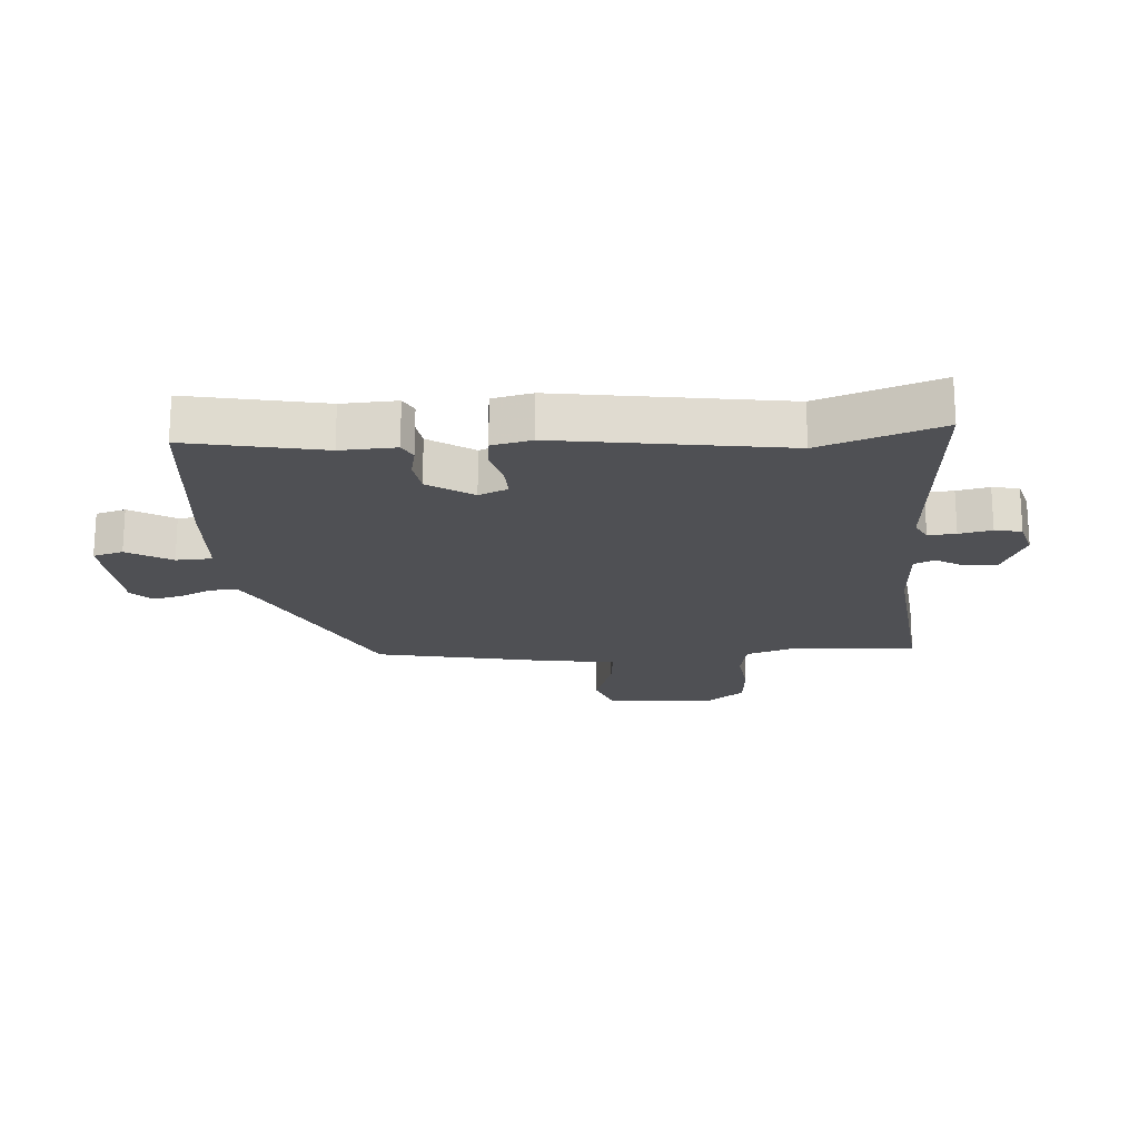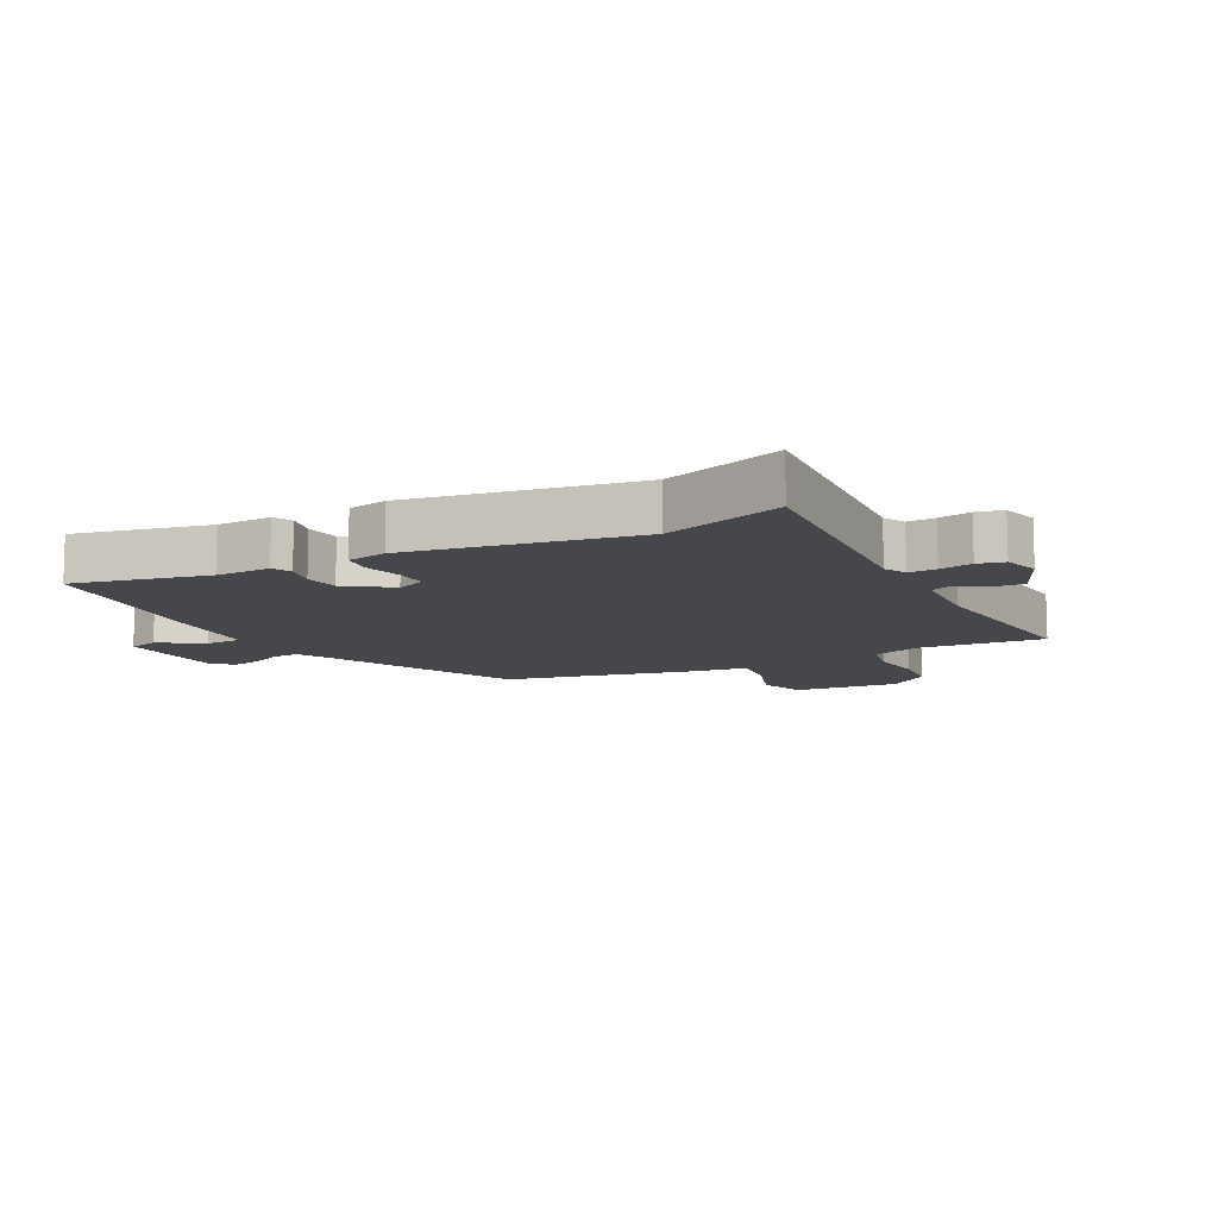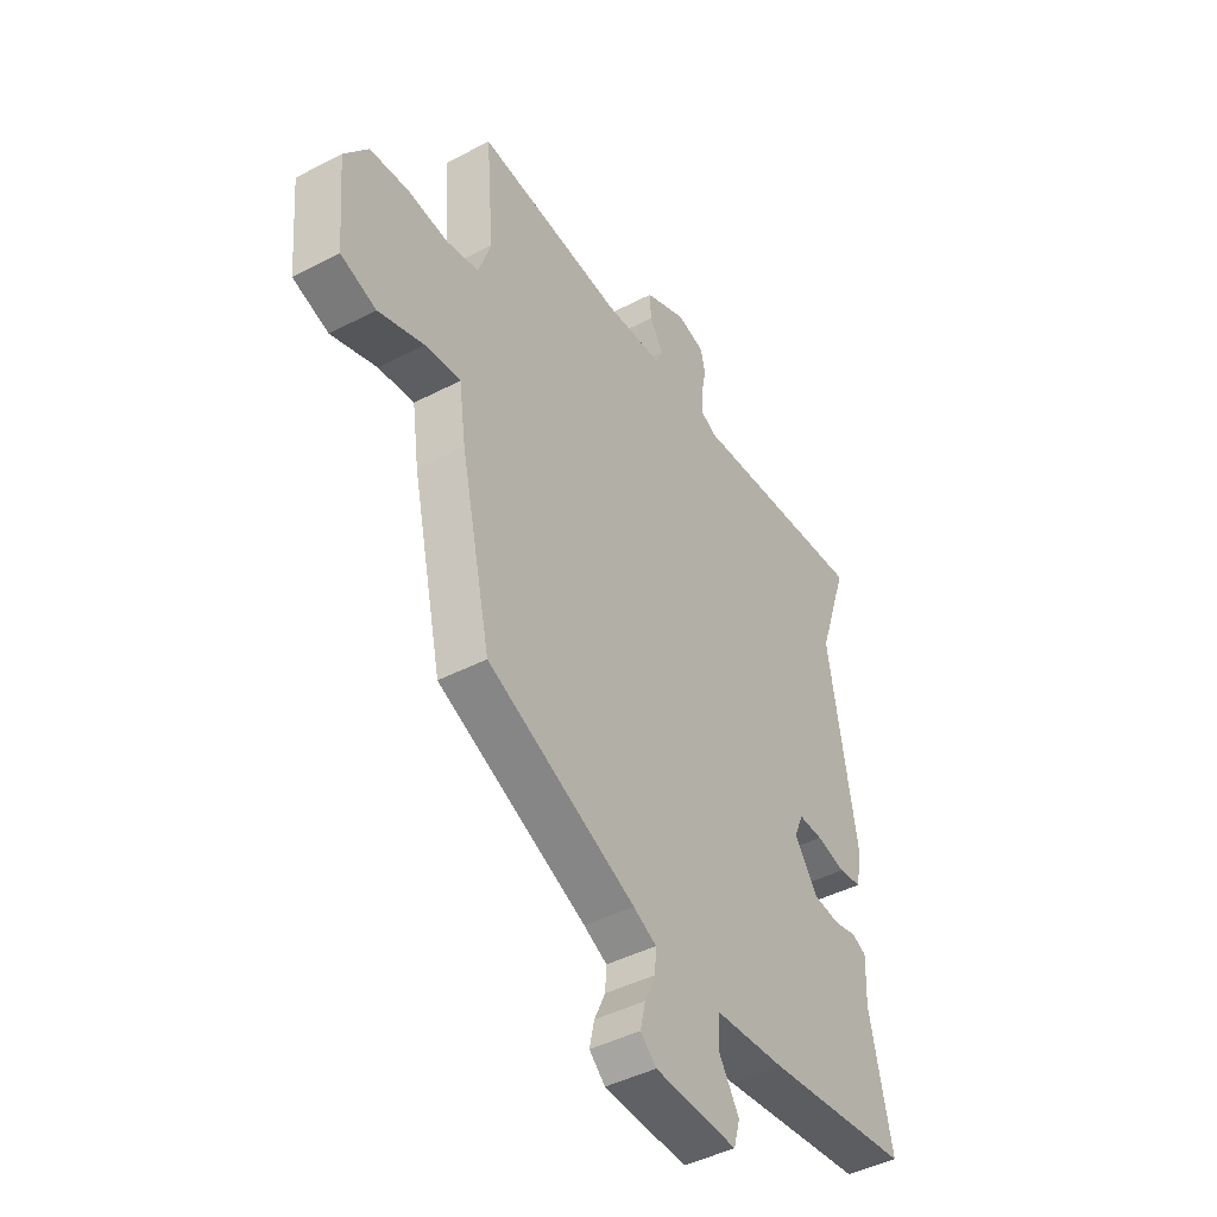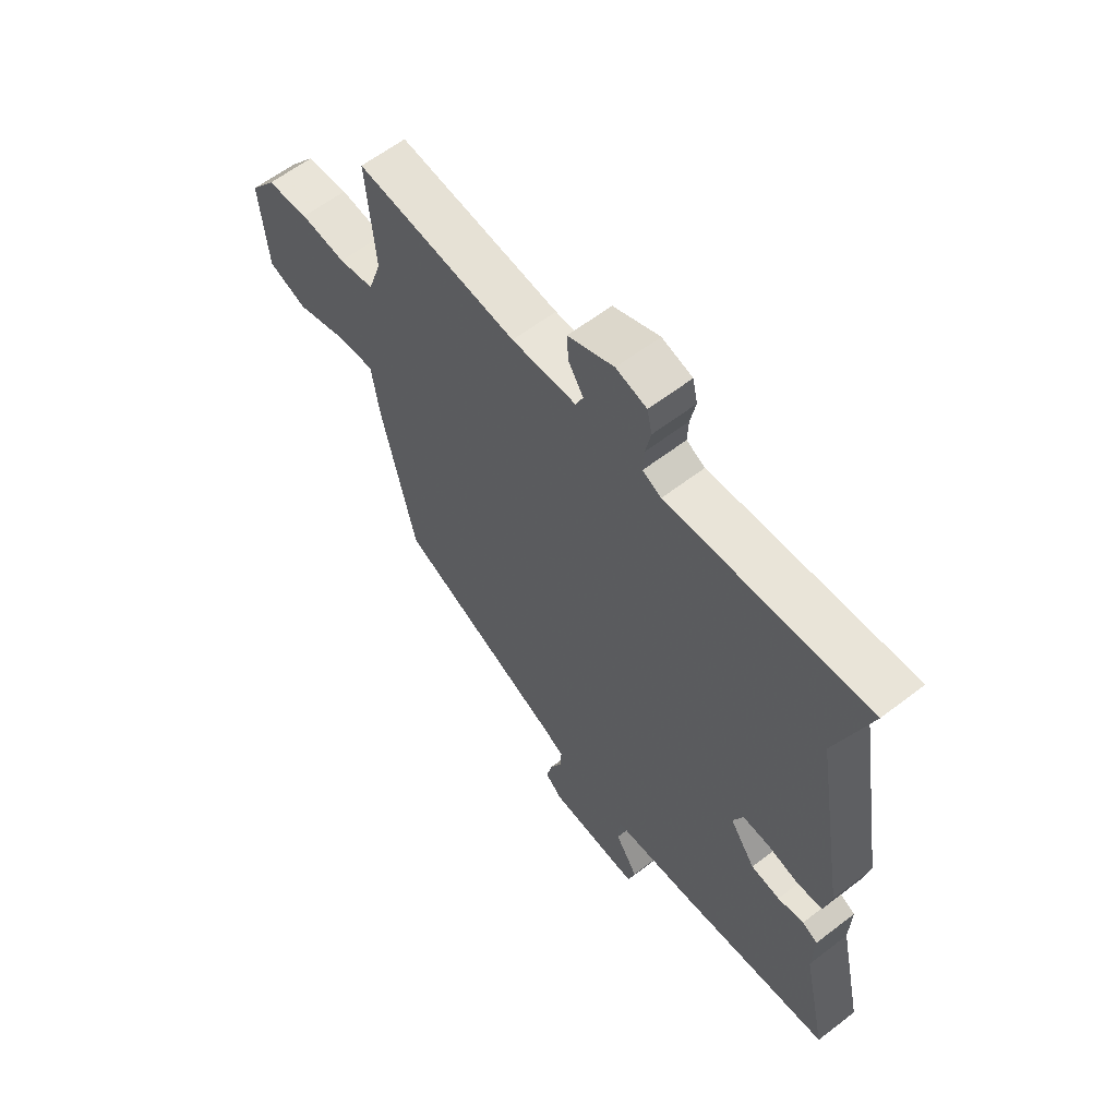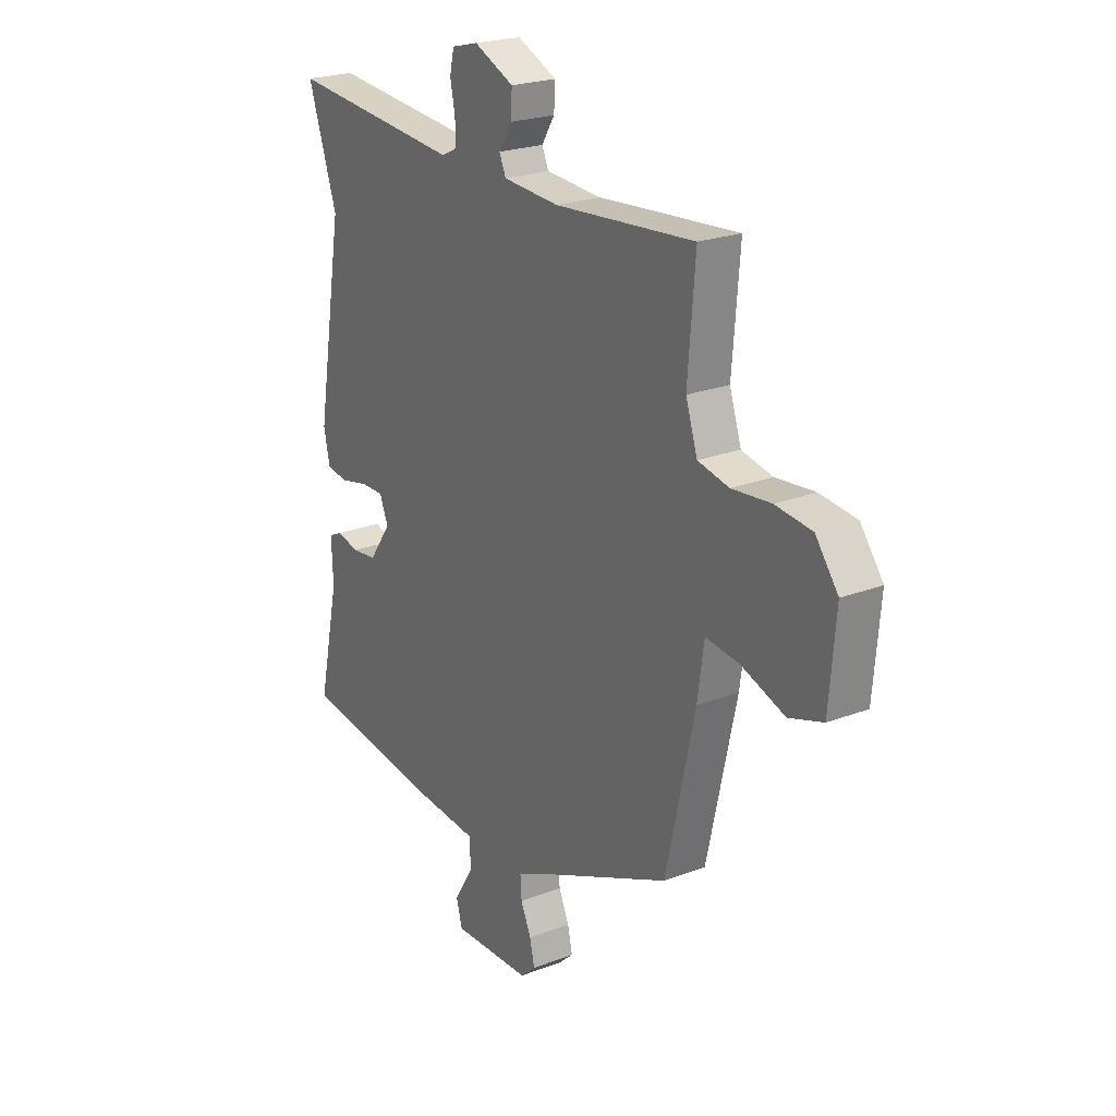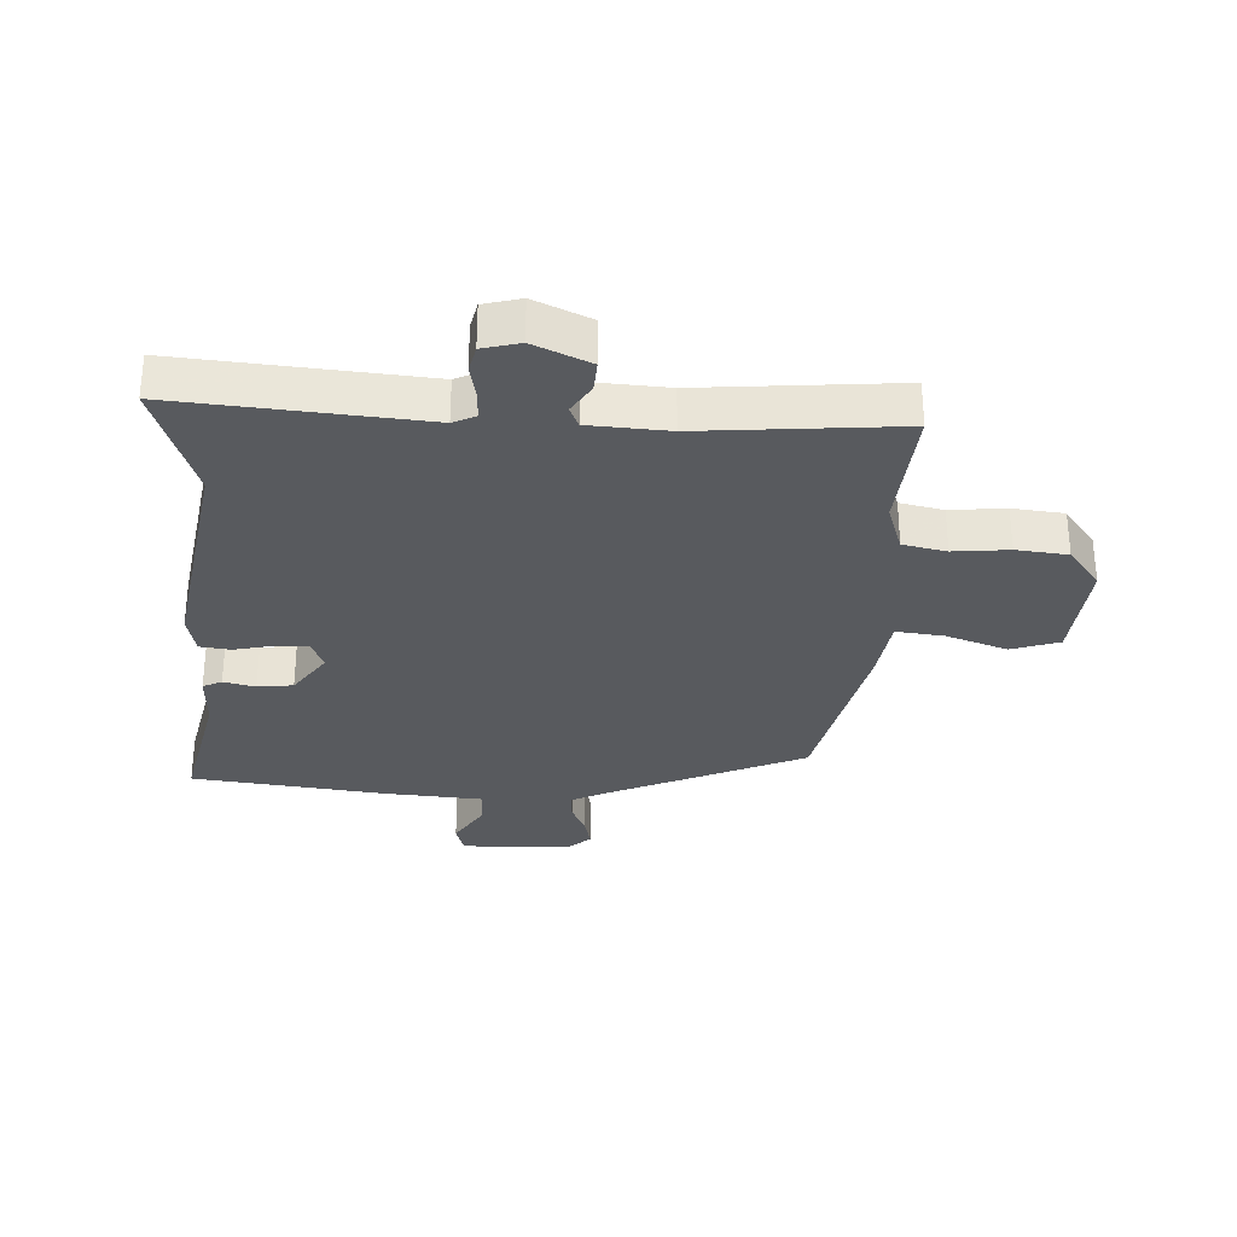
<metadata>
{"format":"obj","ext":"obj","renderer":"f3d","projection":"perspective","resolution":1024,"background":"white","views":[{"elev":-19.1,"azim":-84.9,"up":"+Y"},{"elev":-10.7,"azim":-62.2,"up":"+Y"},{"elev":-43.8,"azim":121.6,"up":"+Z"},{"elev":61.1,"azim":-128.1,"up":"+Z"},{"elev":23.1,"azim":57.0,"up":"+Z"},{"elev":-30.8,"azim":-2.9,"up":"+Y"}]}
</metadata>
<code>
v -0.559 0.07 -0.49
v -0.51 0.07 -0.268
v -0.513 0.07 -0.177
v -0.482 0.07 -0.162
v -0.43 0.07 -0.174
v -0.372 0.07 -0.167
v -0.321 0.07 -0.094
v -0.341 0.07 -0.046
v -0.395 0.07 -0.047
v -0.459 0.07 -0.062
v -0.509 0.07 -0.055
v -0.523 0.07 0.011
v -0.46 0.07 0.382
v -0.527 0.07 0.58
v -0.128 0.07 0.546
v -0.091 0.07 0.564
v -0.093 0.07 0.61
v -0.104 0.07 0.664
v -0.094 0.07 0.708
v -0.033 0.07 0.724
v 0.059 0.07 0.683
v 0.056 0.07 0.632
v 0.026 0.07 0.584
v 0.041 0.07 0.55
v 0.17 0.07 0.542
v 0.492 0.07 0.57
v 0.475 0.07 0.363
v 0.502 0.07 0.282
v 0.573 0.07 0.267
v 0.663 0.07 0.276
v 0.747 0.07 0.267
v 0.799 0.07 0.199
v 0.784 0.07 0.024
v 0.706 0.07 -0.002
v 0.606 0.07 0.033
v 0.528 0.07 0.042
v 0.513 0.07 -0.064
v 0.446 0.07 -0.365
v 0.119 0.07 -0.511
v 0.068 0.07 -0.537
v 0.071 0.07 -0.582
v 0.095 0.07 -0.635
v 0.106 0.07 -0.684
v 0.071 0.07 -0.716
v -0.111 0.07 -0.723
v -0.125 0.07 -0.673
v -0.08 0.07 -0.601
v -0.082 0.07 -0.541
v -0.239 0.07 -0.529
v -0.559 0 -0.49
v -0.51 0 -0.268
v -0.513 0 -0.177
v -0.482 0 -0.162
v -0.43 0 -0.174
v -0.372 0 -0.167
v -0.321 0 -0.094
v -0.341 0 -0.046
v -0.395 0 -0.047
v -0.459 0 -0.062
v -0.509 0 -0.055
v -0.523 0 0.011
v -0.46 0 0.382
v -0.527 0 0.58
v -0.128 0 0.546
v -0.091 0 0.564
v -0.093 0 0.61
v -0.104 0 0.664
v -0.094 0 0.708
v -0.033 0 0.724
v 0.059 0 0.683
v 0.056 0 0.632
v 0.026 0 0.584
v 0.041 0 0.55
v 0.17 0 0.542
v 0.492 0 0.57
v 0.475 0 0.363
v 0.502 0 0.282
v 0.573 0 0.267
v 0.663 0 0.276
v 0.747 0 0.267
v 0.799 0 0.199
v 0.784 0 0.024
v 0.706 0 -0.002
v 0.606 0 0.033
v 0.528 0 0.042
v 0.513 0 -0.064
v 0.446 0 -0.365
v 0.119 0 -0.511
v 0.068 0 -0.537
v 0.071 0 -0.582
v 0.095 0 -0.635
v 0.106 0 -0.684
v 0.071 0 -0.716
v -0.111 0 -0.723
v -0.125 0 -0.673
v -0.08 0 -0.601
v -0.082 0 -0.541
v -0.239 0 -0.529
f 48 49 1 2
f 44 45 46 47
f 44 47 48
f 41 42 43 44
f 40 41 44 48
f 39 40 48 2
f 36 37 38 39
f 32 33 34 35
f 32 35 36
f 29 30 31 32
f 28 29 32 36
f 27 28 36 39
f 25 26 27 39
f 20 21 22 23
f 18 19 20 23
f 17 18 23 24
f 16 17 24
f 15 16 24
f 13 14 15
f 9 10 11 12
f 8 9 12 13
f 7 8 13 15
f 2 3 4 5
f 2 5 6
f 39 2 6
f 25 39 6 7
f 7 15 24 25
f 51 50 98 97
f 96 95 94 93
f 97 96 93
f 93 92 91 90
f 97 93 90 89
f 51 97 89 88
f 88 87 86 85
f 84 83 82 81
f 85 84 81
f 81 80 79 78
f 85 81 78 77
f 88 85 77 76
f 88 76 75 74
f 72 71 70 69
f 72 69 68 67
f 73 72 67 66
f 73 66 65
f 73 65 64
f 64 63 62
f 61 60 59 58
f 62 61 58 57
f 64 62 57 56
f 54 53 52 51
f 55 54 51
f 55 51 88
f 56 55 88 74
f 74 73 64 56
f 1 50 51 2
f 2 51 52 3
f 3 52 53 4
f 4 53 54 5
f 5 54 55 6
f 6 55 56 7
f 7 56 57 8
f 8 57 58 9
f 9 58 59 10
f 10 59 60 11
f 11 60 61 12
f 12 61 62 13
f 13 62 63 14
f 14 63 64 15
f 15 64 65 16
f 16 65 66 17
f 17 66 67 18
f 18 67 68 19
f 19 68 69 20
f 20 69 70 21
f 21 70 71 22
f 22 71 72 23
f 23 72 73 24
f 24 73 74 25
f 25 74 75 26
f 26 75 76 27
f 27 76 77 28
f 28 77 78 29
f 29 78 79 30
f 30 79 80 31
f 31 80 81 32
f 32 81 82 33
f 33 82 83 34
f 34 83 84 35
f 35 84 85 36
f 36 85 86 37
f 37 86 87 38
f 38 87 88 39
f 39 88 89 40
f 40 89 90 41
f 41 90 91 42
f 42 91 92 43
f 43 92 93 44
f 44 93 94 45
f 45 94 95 46
f 46 95 96 47
f 47 96 97 48
f 48 97 98 49
f 49 98 50 1

</code>
